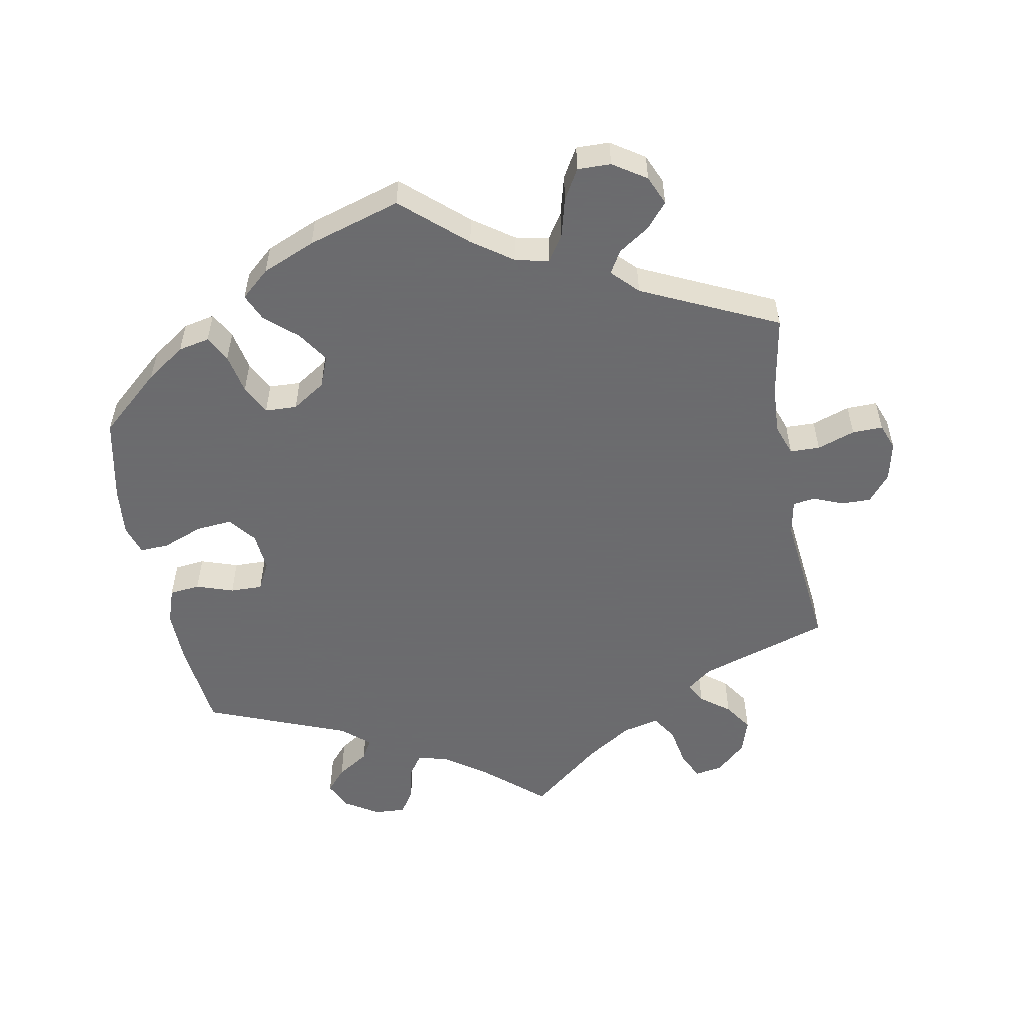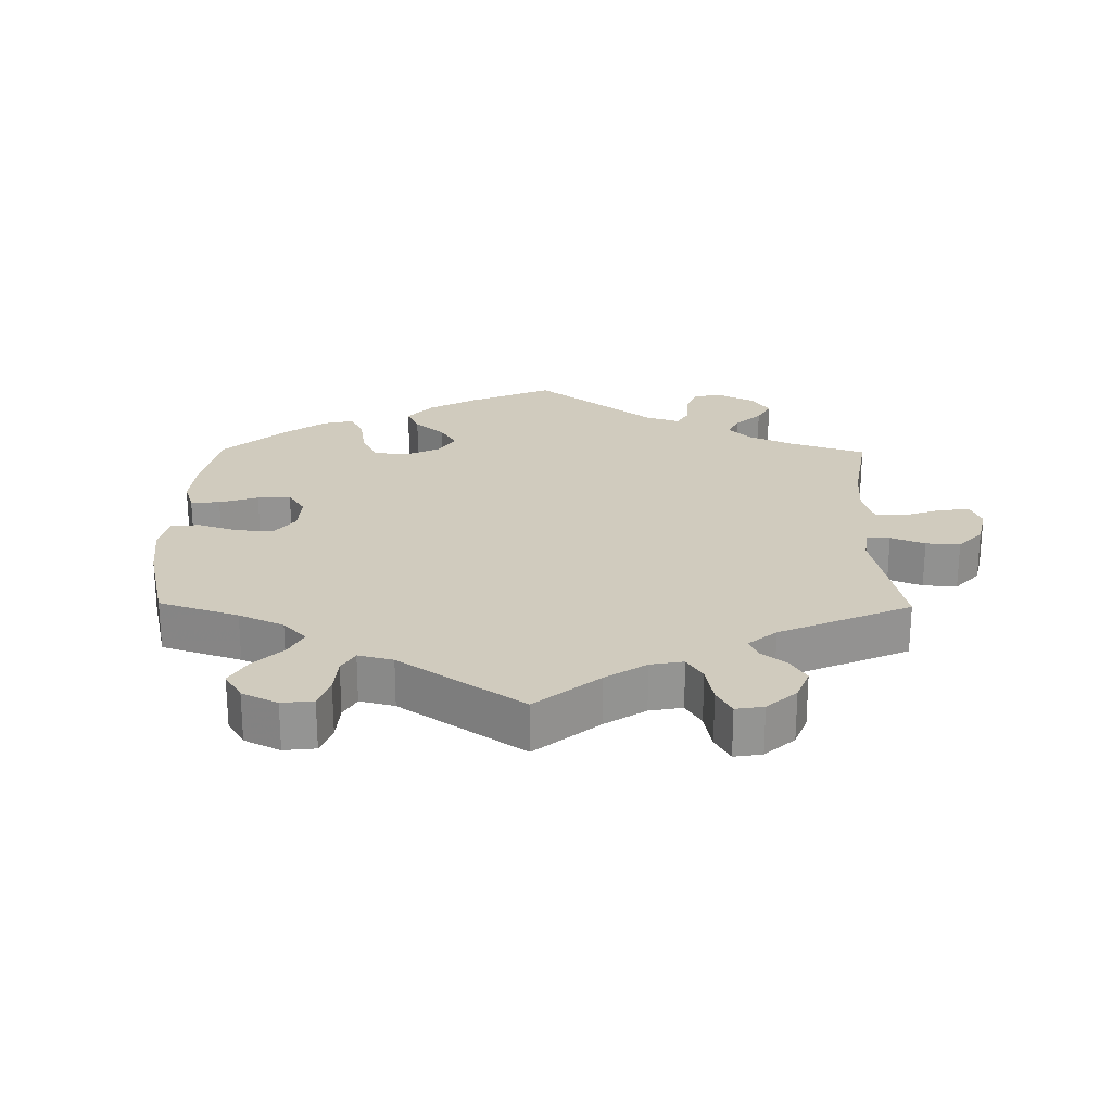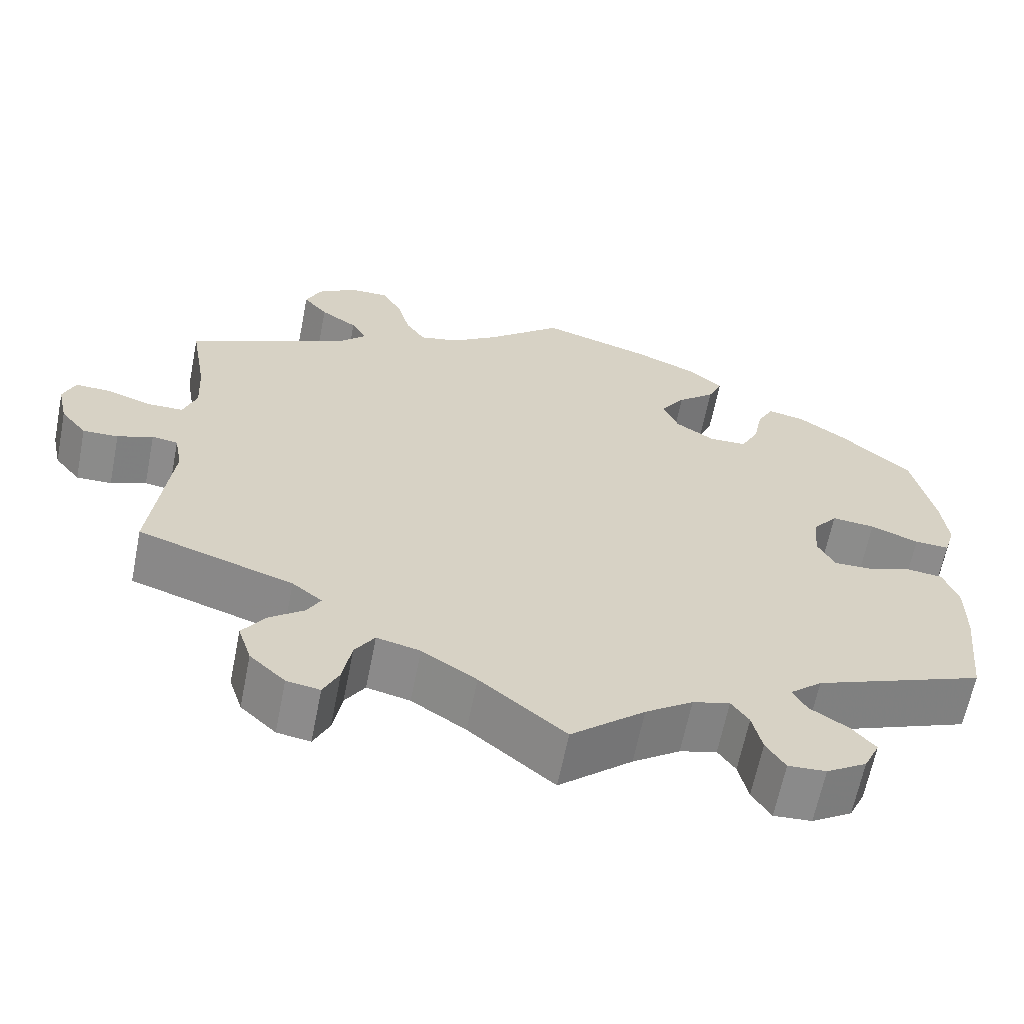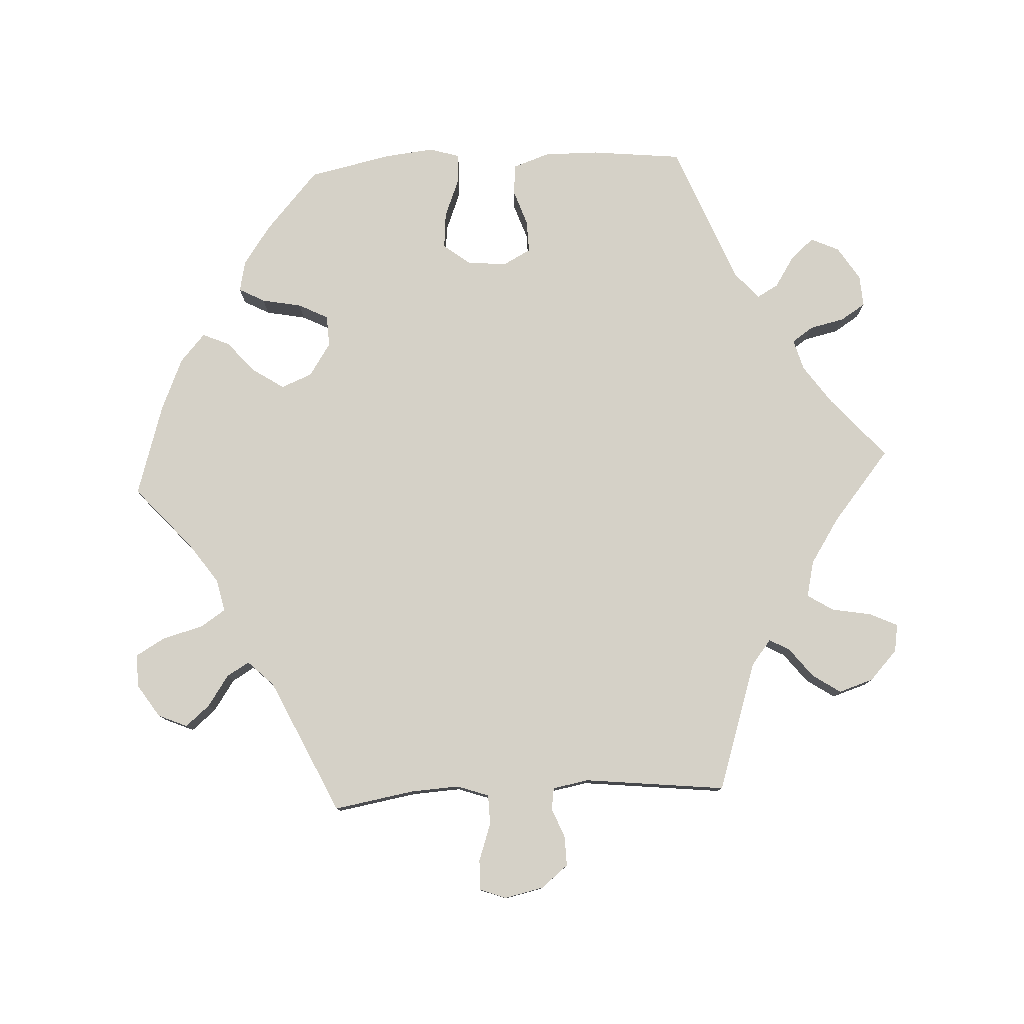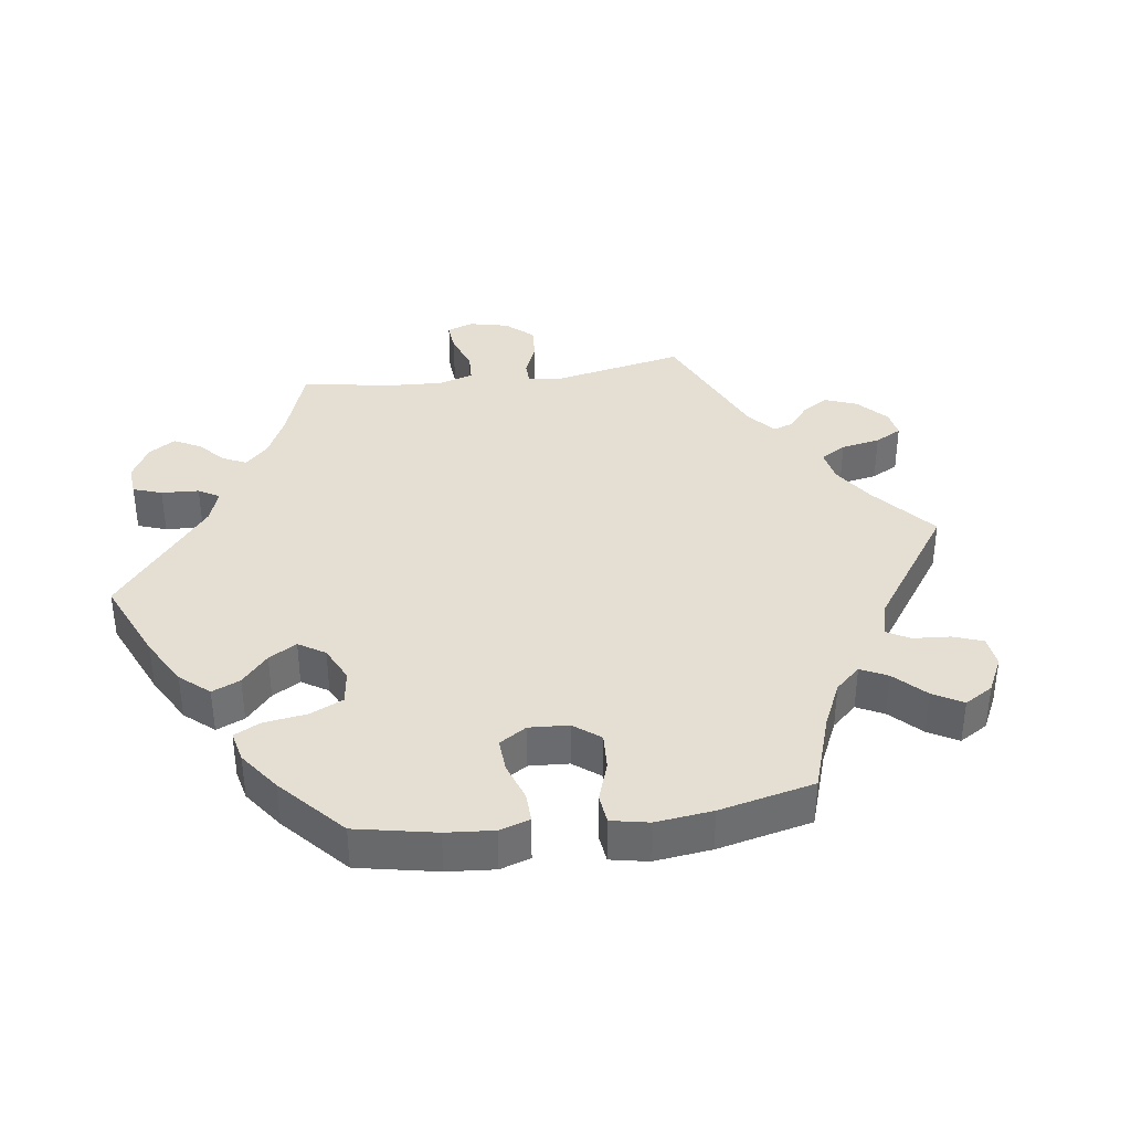
<metadata>
{"format":"obj","ext":"obj","renderer":"f3d","projection":"perspective","resolution":1024,"background":"white","views":[{"elev":-53.5,"azim":10.5,"up":"+Y"},{"elev":23.4,"azim":60.7,"up":"+Y"},{"elev":-63.8,"azim":168.8,"up":"+Z"},{"elev":78.7,"azim":87.0,"up":"+Y"},{"elev":37.0,"azim":-38.0,"up":"+Y"}]}
</metadata>
<code>
v 0.33 0.07 -0.608
v -0.197 0.07 0.422
v 0.513 0.07 -0.094
v -0.234 0.07 -0.569
v 0.392 0.07 0.548
v -0.366 0.07 0.053
v -0.445 0.07 0.391
v 0.692 0.07 0.046
v -0.514 0.07 0.065
v -0.361 0.07 -0.007
v 0.257 0.07 -0.512
v -0.383 0.07 -0.049
v 0 0.07 -0.62
v -0.318 0.07 0.403
v 0.392 0.07 -0.513
v 0.232 0.07 -0.473
v 0.177 0.07 -0.486
v -0.572 0.07 0.109
v 0 0.07 0.62
v -0.558 0.07 0.063
v 0.247 0.07 0.581
v 0.363 0.07 -0.47
v 0.631 0.07 0.085
v 0.273 0.07 0.626
v 0.095 0.07 0.536
v -0.357 0.07 -0.572
v -0.564 0.07 0.184
v -0.377 0.07 -0.529
v 0.156 0.07 0.493
v 0.373 0.07 0.592
v 0.646 0.07 -0.054
v -0.235 0.07 0.295
v -0.258 0.07 -0.607
v -0.283 0.07 0.297
v 0.34 0.07 -0.375
v 0.323 0.07 0.625
v 0.574 0.07 0.065
v -0.322 0.07 -0.395
v -0.552 0.07 -0.172
v 0.556 0.07 -0.035
v 0.206 0.07 0.482
v -0.306 0.07 0.342
v 0.288 0.07 -0.615
v 0.314 0.07 0.479
v 0.268 0.07 -0.573
v 0.601 0.07 -0.053
v 0.302 0.07 -0.405
v -0.222 0.07 -0.516
v 0.529 0.07 0.066
v -0.153 0.07 -0.497
v 0.361 0.07 0.511
v 0.537 0.07 -0.31
v -0.299 0.07 -0.463
v 0.512 0.07 0.114
v -0.22 0.07 0.543
v -0.306 0.07 -0.604
v 0.537 0.07 0.31
v -0.537 0.07 -0.31
v -0.432 0.07 -0.048
v 0.677 0.07 0.086
v 0.294 0.07 0.445
v -0.185 0.07 0.328
v 0.679 0.07 -0.013
v 0.231 0.07 0.52
v 0.523 0.07 -0.04
v -0.386 0.07 0.432
v -0.093 0.07 -0.539
v -0.398 0.07 0.094
v -0.281 0.07 -0.431
v 0.319 0.07 -0.436
v -0.14 0.07 0.577
v -0.553 0.07 -0.089
v -0.453 0.07 0.089
v -0.2 0.07 -0.484
v 0.332 0.07 0.406
v 0.108 0.07 -0.531
v -0.488 0.07 -0.029
v 0.516 0.07 0.187
v -0.263 0.07 0.505
v -0.166 0.07 0.375
v -0.534 0.07 -0.034
v -0.537 0.07 0.31
v 0.375 0.07 -0.566
v -0.245 0.07 0.464
v -0.347 0.07 -0.494
v -0.339 0.07 0.442
v 0.33 -0 -0.608
v -0.197 -0 0.422
v 0.513 -0 -0.094
v -0.234 -0 -0.569
v 0.392 -0 0.548
v -0.366 -0 0.053
v -0.445 -0 0.391
v 0.692 -0 0.046
v -0.514 -0 0.065
v -0.361 -0 -0.007
v 0.257 -0 -0.512
v -0.383 -0 -0.049
v 0 -0 -0.62
v -0.318 -0 0.403
v 0.392 -0 -0.513
v 0.232 -0 -0.473
v 0.177 -0 -0.486
v -0.572 -0 0.109
v 0 -0 0.62
v -0.558 -0 0.063
v 0.247 -0 0.581
v 0.363 -0 -0.47
v 0.631 -0 0.085
v 0.273 -0 0.626
v 0.095 -0 0.536
v -0.357 -0 -0.572
v -0.564 -0 0.184
v -0.377 -0 -0.529
v 0.156 -0 0.493
v 0.373 -0 0.592
v 0.646 -0 -0.054
v -0.235 -0 0.295
v -0.258 -0 -0.607
v -0.283 -0 0.297
v 0.34 -0 -0.375
v 0.323 -0 0.625
v 0.574 -0 0.065
v -0.322 -0 -0.395
v -0.552 -0 -0.172
v 0.556 -0 -0.035
v 0.206 -0 0.482
v -0.306 -0 0.342
v 0.288 -0 -0.615
v 0.314 -0 0.479
v 0.268 -0 -0.573
v 0.601 -0 -0.053
v 0.302 -0 -0.405
v -0.222 -0 -0.516
v 0.529 -0 0.066
v -0.153 -0 -0.497
v 0.361 -0 0.511
v 0.537 -0 -0.31
v -0.299 -0 -0.463
v 0.512 -0 0.114
v -0.22 -0 0.543
v -0.306 -0 -0.604
v 0.537 -0 0.31
v -0.537 -0 -0.31
v -0.432 -0 -0.048
v 0.677 -0 0.086
v 0.294 -0 0.445
v -0.185 -0 0.328
v 0.679 -0 -0.013
v 0.231 -0 0.52
v 0.523 -0 -0.04
v -0.386 -0 0.432
v -0.093 -0 -0.539
v -0.398 -0 0.094
v -0.281 -0 -0.431
v 0.319 -0 -0.436
v -0.14 -0 0.577
v -0.553 -0 -0.089
v -0.453 -0 0.089
v -0.2 -0 -0.484
v 0.332 -0 0.406
v 0.108 -0 -0.531
v -0.488 -0 -0.029
v 0.516 -0 0.187
v -0.263 -0 0.505
v -0.166 -0 0.375
v -0.534 -0 -0.034
v -0.537 -0 0.31
v 0.375 -0 -0.566
v -0.245 -0 0.464
v -0.347 -0 -0.494
v -0.339 -0 0.442
f 75 57 78
f 61 75 78 54
f 30 5 51 44
f 30 44 61
f 36 30 61
f 64 21 24 36
f 41 64 36 61
f 29 41 61 54
f 55 71 19 25
f 2 84 79 55
f 80 2 55 25
f 62 80 25 29
f 66 86 14 42
f 66 42 34
f 7 66 34
f 82 7 34
f 27 82 34
f 18 27 34 32
f 73 9 20 18
f 68 73 18 32
f 72 81 77 59
f 72 59 12
f 38 58 39 72
f 69 38 72 12
f 26 28 85 53
f 26 53 69
f 56 26 69
f 48 4 33 56
f 74 48 56 69
f 50 74 69 12
f 76 13 67
f 17 76 67 50
f 16 17 50 12
f 1 43 45 11
f 1 11 16
f 83 1 16
f 70 22 15 83
f 47 70 83 16
f 3 52 35
f 65 3 35 47
f 63 31 46 40
f 63 40 65
f 8 63 65
f 37 23 60 8
f 49 37 8 65
f 6 68 32 62
f 10 6 62 29
f 16 12 10 29
f 65 47 16 29
f 54 49 65 29
f 164 143 161
f 140 164 161 147
f 130 137 91 116
f 147 130 116
f 147 116 122
f 122 110 107 150
f 147 122 150 127
f 140 147 127 115
f 111 105 157 141
f 141 165 170 88
f 111 141 88 166
f 115 111 166 148
f 128 100 172 152
f 120 128 152
f 120 152 93
f 120 93 168
f 120 168 113
f 118 120 113 104
f 104 106 95 159
f 118 104 159 154
f 145 163 167 158
f 98 145 158
f 158 125 144 124
f 98 158 124 155
f 139 171 114 112
f 155 139 112
f 155 112 142
f 142 119 90 134
f 155 142 134 160
f 98 155 160 136
f 153 99 162
f 136 153 162 103
f 98 136 103 102
f 97 131 129 87
f 102 97 87
f 102 87 169
f 169 101 108 156
f 102 169 156 133
f 121 138 89
f 133 121 89 151
f 126 132 117 149
f 151 126 149
f 151 149 94
f 94 146 109 123
f 151 94 123 135
f 148 118 154 92
f 115 148 92 96
f 115 96 98 102
f 115 102 133 151
f 115 151 135 140
f 78 164 140 54
f 54 140 135 49
f 49 135 123 37
f 37 123 109 23
f 23 109 146 60
f 60 146 94 8
f 8 94 149 63
f 63 149 117 31
f 31 117 132 46
f 46 132 126 40
f 40 126 151 65
f 65 151 89 3
f 3 89 138 52
f 52 138 121 35
f 35 121 133 47
f 47 133 156 70
f 70 156 108 22
f 22 108 101 15
f 15 101 169 83
f 83 169 87 1
f 1 87 129 43
f 43 129 131 45
f 45 131 97 11
f 11 97 102 16
f 16 102 103 17
f 17 103 162 76
f 76 162 99 13
f 13 99 153 67
f 67 153 136 50
f 50 136 160 74
f 74 160 134 48
f 48 134 90 4
f 4 90 119 33
f 33 119 142 56
f 56 142 112 26
f 26 112 114 28
f 28 114 171 85
f 85 171 139 53
f 53 139 155 69
f 69 155 124 38
f 38 124 144 58
f 58 144 125 39
f 39 125 158 72
f 72 158 167 81
f 81 167 163 77
f 77 163 145 59
f 59 145 98 12
f 12 98 96 10
f 10 96 92 6
f 6 92 154 68
f 68 154 159 73
f 73 159 95 9
f 9 95 106 20
f 20 106 104 18
f 18 104 113 27
f 27 113 168 82
f 82 168 93 7
f 7 93 152 66
f 66 152 172 86
f 86 172 100 14
f 14 100 128 42
f 42 128 120 34
f 34 120 118 32
f 32 118 148 62
f 62 148 166 80
f 80 166 88 2
f 2 88 170 84
f 84 170 165 79
f 79 165 141 55
f 55 141 157 71
f 71 157 105 19
f 19 105 111 25
f 25 111 115 29
f 29 115 127 41
f 41 127 150 64
f 64 150 107 21
f 21 107 110 24
f 24 110 122 36
f 36 122 116 30
f 30 116 91 5
f 5 91 137 51
f 51 137 130 44
f 44 130 147 61
f 61 147 161 75
f 75 161 143 57
f 57 143 164 78

</code>
